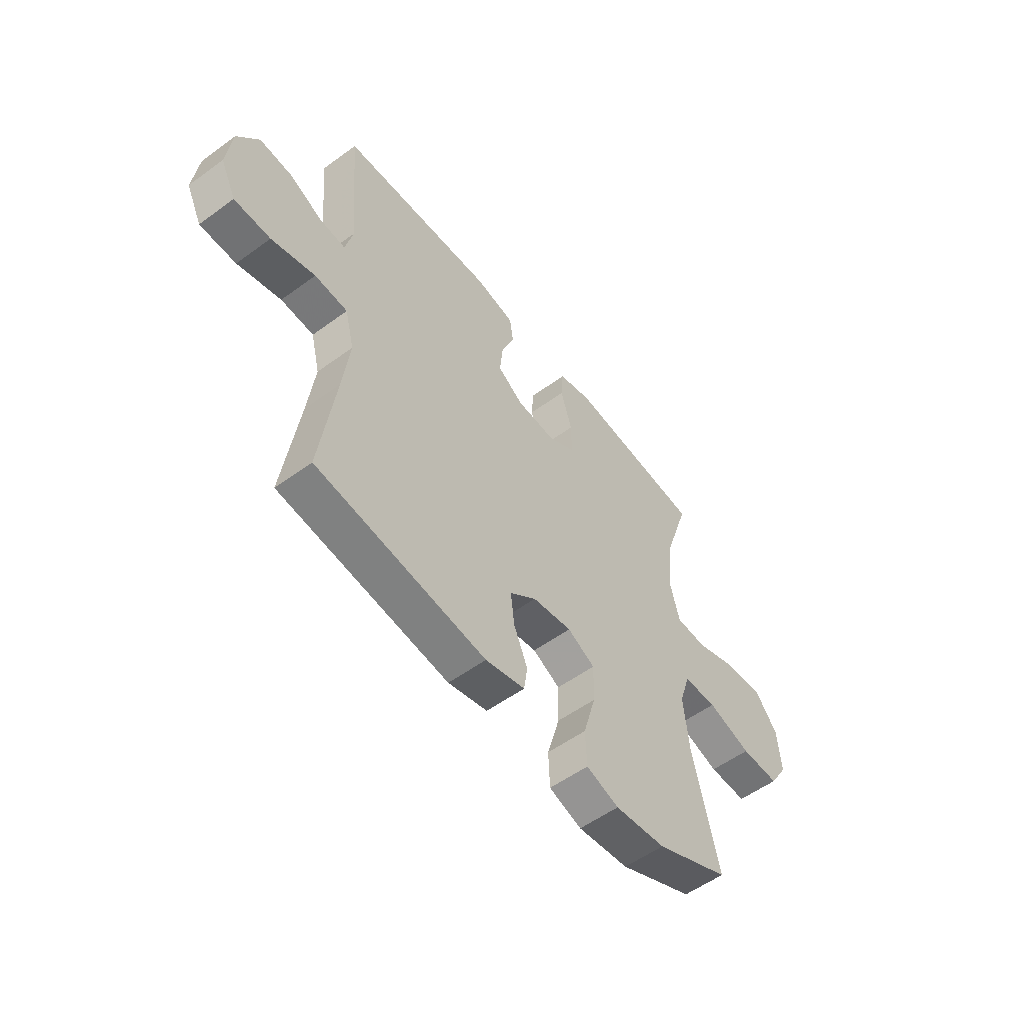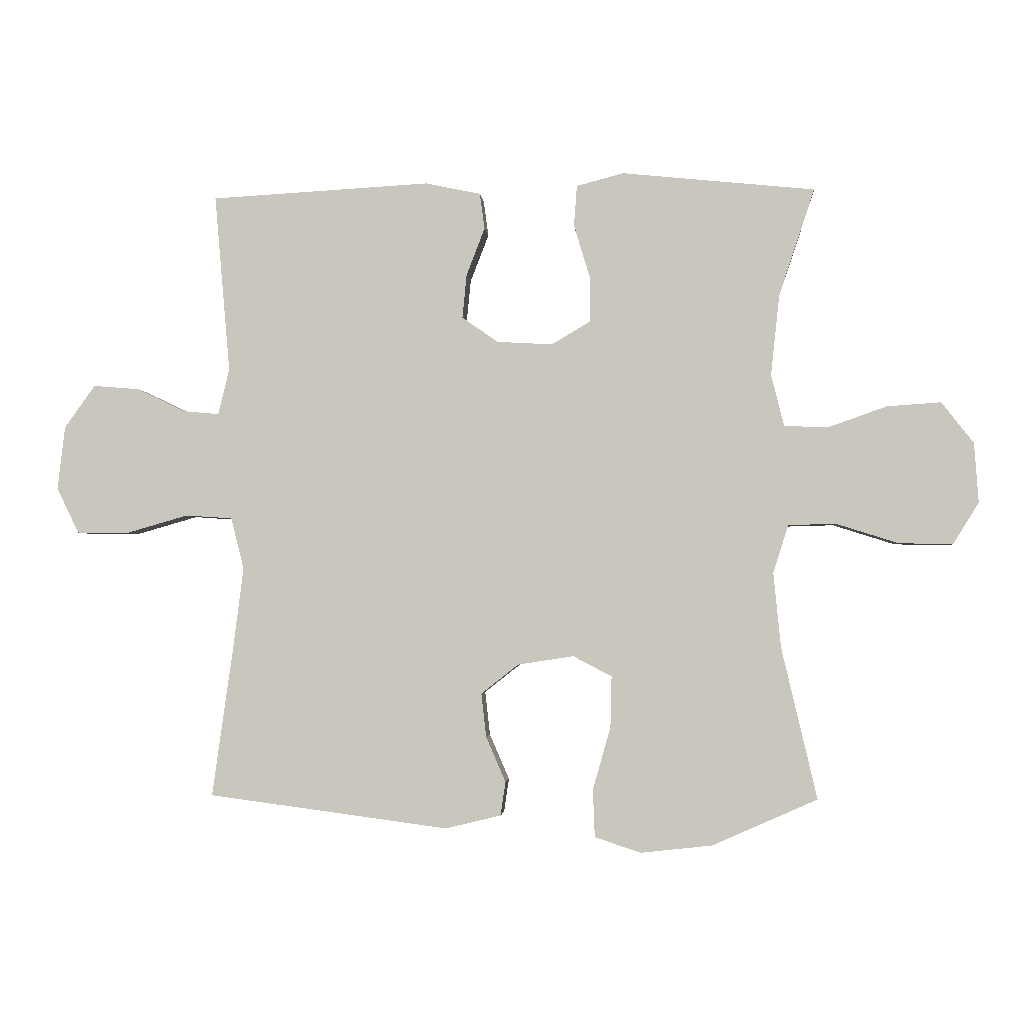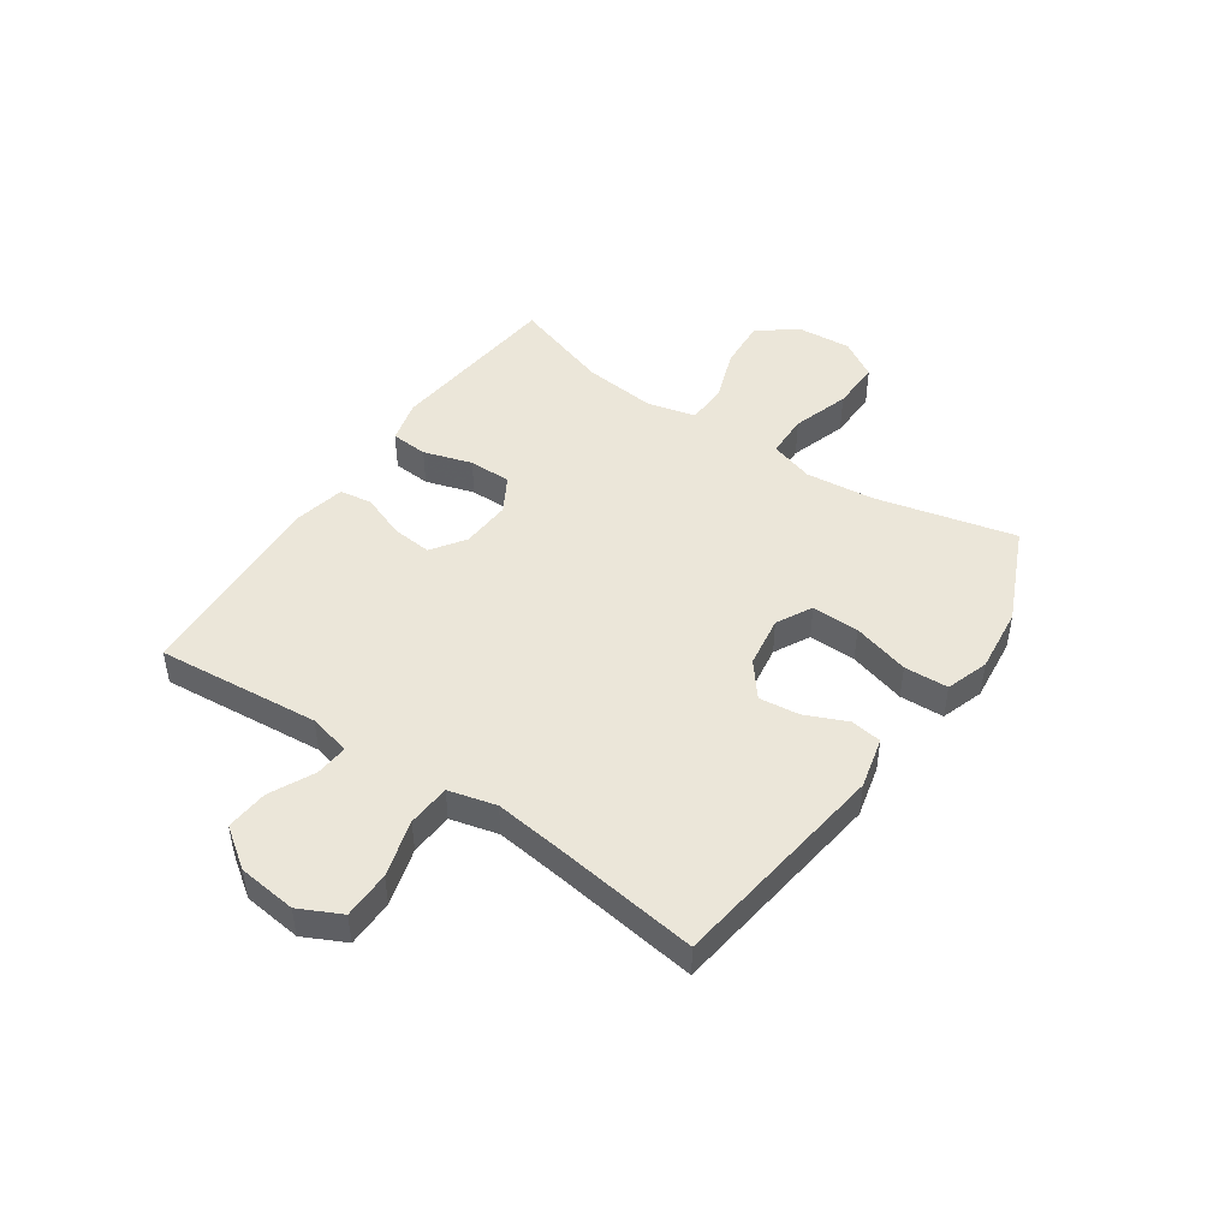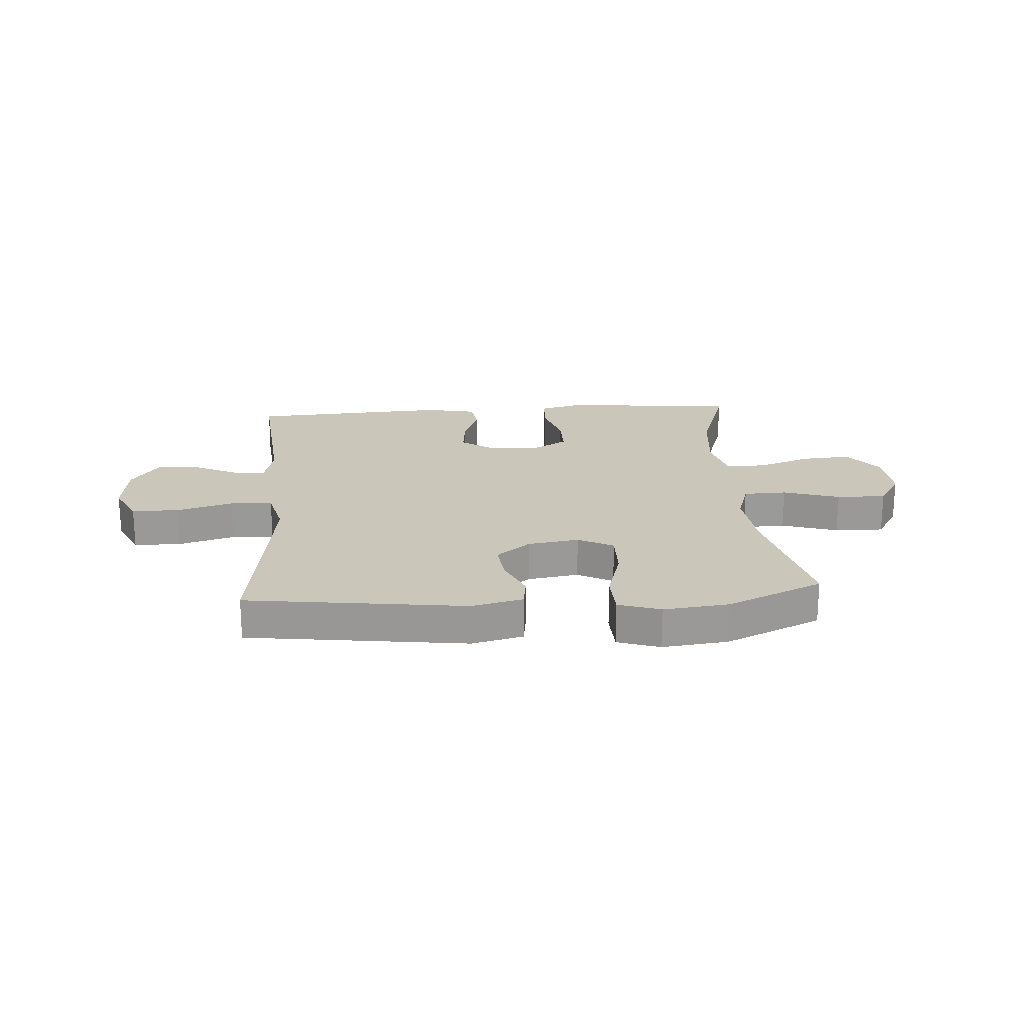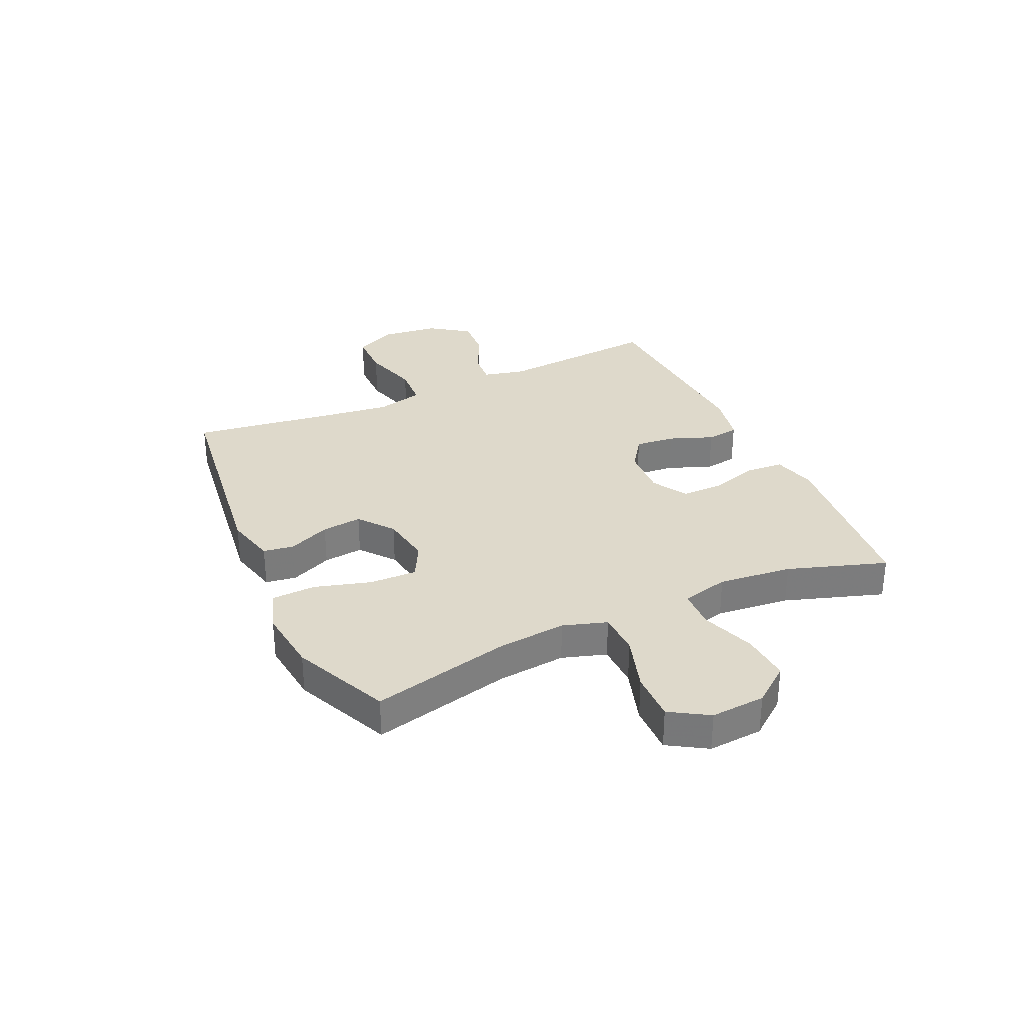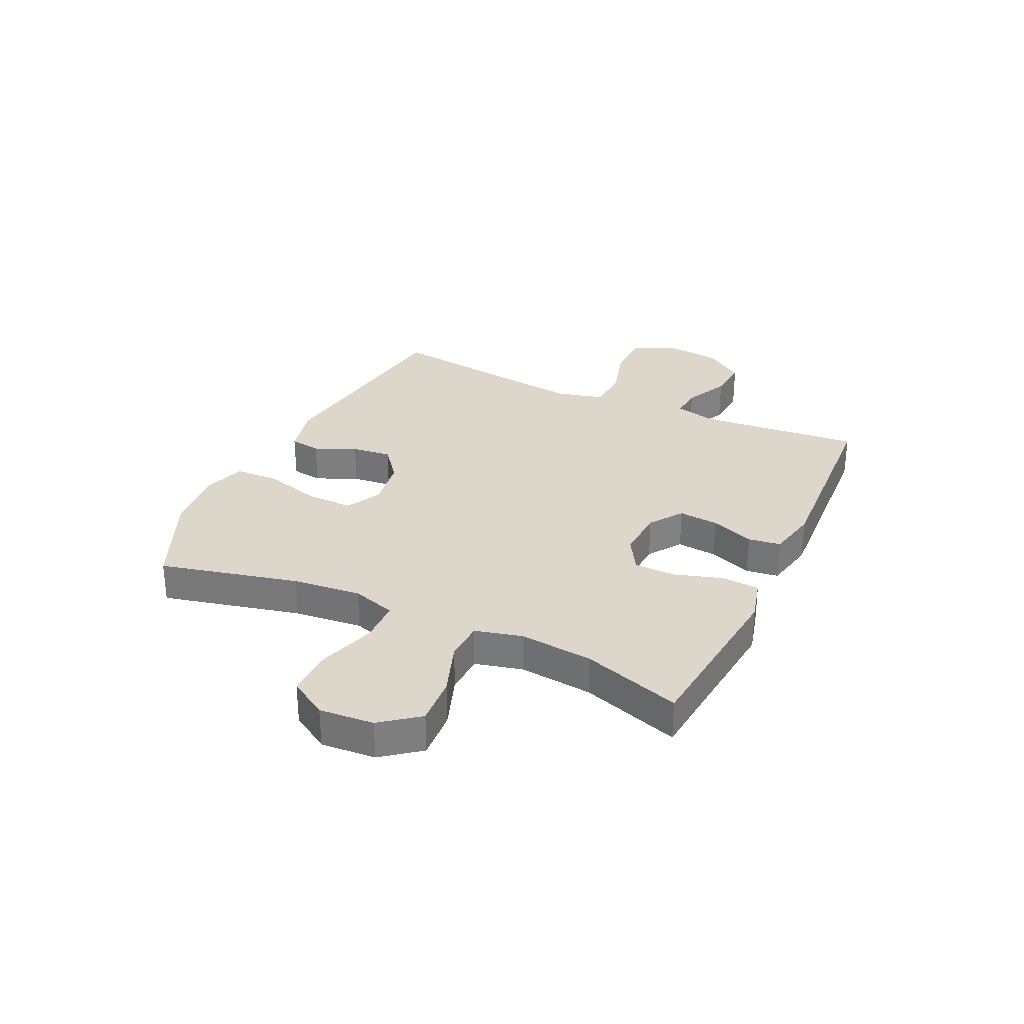
<metadata>
{"format":"obj","ext":"obj","renderer":"f3d","projection":"perspective","resolution":1024,"background":"white","views":[{"elev":-54.9,"azim":127.7,"up":"+Z"},{"elev":-2.4,"azim":-175.4,"up":"+Z"},{"elev":46.7,"azim":124.3,"up":"+Y"},{"elev":21.2,"azim":175.9,"up":"+Y"},{"elev":31.7,"azim":-114.7,"up":"+Y"},{"elev":30.4,"azim":-64.9,"up":"+Y"}]}
</metadata>
<code>
v 0.5 0.07 0.5
v 0.475 0.07 0.211
v 0.493 0.07 0.136
v 0.551 0.07 0.141
v 0.63 0.07 0.179
v 0.705 0.07 0.185
v 0.755 0.07 0.115
v 0.767 0.07 0.012
v 0.731 0.07 -0.062
v 0.647 0.07 -0.063
v 0.546 0.07 -0.034
v 0.47 0.07 -0.039
v 0.449 0.07 -0.123
v 0.465 0.07 -0.25
v 0.5 0.07 -0.5
v 0.109 0.07 -0.552
v 0.018 0.07 -0.53
v 0.01 0.07 -0.475
v 0.042 0.07 -0.401
v 0.05 0.07 -0.33
v -0.011 0.07 -0.282
v -0.102 0.07 -0.268
v -0.165 0.07 -0.301
v -0.163 0.07 -0.385
v -0.134 0.07 -0.486
v -0.137 0.07 -0.564
v -0.212 0.07 -0.589
v -0.329 0.07 -0.576
v -0.5 0.07 -0.5
v -0.442 0.07 -0.253
v -0.43 0.07 -0.131
v -0.455 0.07 -0.053
v -0.532 0.07 -0.051
v -0.633 0.07 -0.083
v -0.721 0.07 -0.085
v -0.763 0.07 -0.017
v -0.756 0.07 0.08
v -0.704 0.07 0.147
v -0.616 0.07 0.141
v -0.52 0.07 0.107
v -0.449 0.07 0.11
v -0.428 0.07 0.194
v -0.442 0.07 0.325
v -0.5 0.07 0.5
v -0.303 0.07 0.52
v -0.186 0.07 0.532
v -0.109 0.07 0.512
v -0.104 0.07 0.446
v -0.13 0.07 0.36
v -0.13 0.07 0.285
v -0.067 0.07 0.248
v 0.023 0.07 0.253
v 0.082 0.07 0.294
v 0.075 0.07 0.365
v 0.045 0.07 0.443
v 0.053 0.07 0.501
v 0.143 0.07 0.52
v 0.5 0 0.5
v 0.475 0 0.211
v 0.493 0 0.136
v 0.551 0 0.141
v 0.63 0 0.179
v 0.705 0 0.185
v 0.755 0 0.115
v 0.767 0 0.012
v 0.731 0 -0.062
v 0.647 0 -0.063
v 0.546 0 -0.034
v 0.47 0 -0.039
v 0.449 0 -0.123
v 0.465 0 -0.25
v 0.5 0 -0.5
v 0.109 0 -0.552
v 0.018 0 -0.53
v 0.01 0 -0.475
v 0.042 0 -0.401
v 0.05 0 -0.33
v -0.011 0 -0.282
v -0.102 0 -0.268
v -0.165 0 -0.301
v -0.163 0 -0.385
v -0.134 0 -0.486
v -0.137 0 -0.564
v -0.212 0 -0.589
v -0.329 0 -0.576
v -0.5 0 -0.5
v -0.442 0 -0.253
v -0.43 0 -0.131
v -0.455 0 -0.053
v -0.532 0 -0.051
v -0.633 0 -0.083
v -0.721 0 -0.085
v -0.763 0 -0.017
v -0.756 0 0.08
v -0.704 0 0.147
v -0.616 0 0.141
v -0.52 0 0.107
v -0.449 0 0.11
v -0.428 0 0.194
v -0.442 0 0.325
v -0.5 0 0.5
v -0.303 0 0.52
v -0.186 0 0.532
v -0.109 0 0.512
v -0.104 0 0.446
v -0.13 0 0.36
v -0.13 0 0.285
v -0.067 0 0.248
v 0.023 0 0.253
v 0.082 0 0.294
v 0.075 0 0.365
v 0.045 0 0.443
v 0.053 0 0.501
v 0.143 0 0.52
f 54 55 56 57
f 53 54 57 1
f 52 53 1 2
f 51 52 2 3
f 46 47 48 49
f 45 46 49 50
f 43 44 45 50
f 42 43 50 51
f 37 38 39 40
f 37 40 41
f 36 37 41
f 33 34 35 36
f 32 33 36 41
f 31 32 41 42
f 27 28 29 30
f 27 30 31
f 24 25 26 27
f 23 24 27 31
f 22 23 31 42
f 16 17 18 19
f 14 15 16 19
f 13 14 19 20
f 12 13 20 21
f 8 9 10 11
f 8 11 12
f 7 8 12
f 4 5 6 7
f 3 4 7 12
f 21 22 42 51
f 3 12 21 51
f 114 113 112 111
f 58 114 111 110
f 59 58 110 109
f 60 59 109 108
f 106 105 104 103
f 107 106 103 102
f 107 102 101 100
f 108 107 100 99
f 97 96 95 94
f 98 97 94
f 98 94 93
f 93 92 91 90
f 98 93 90 89
f 99 98 89 88
f 87 86 85 84
f 88 87 84
f 84 83 82 81
f 88 84 81 80
f 99 88 80 79
f 76 75 74 73
f 76 73 72 71
f 77 76 71 70
f 78 77 70 69
f 68 67 66 65
f 69 68 65
f 69 65 64
f 64 63 62 61
f 69 64 61 60
f 108 99 79 78
f 108 78 69 60
f 1 58 59 2
f 2 59 60 3
f 3 60 61 4
f 4 61 62 5
f 5 62 63 6
f 6 63 64 7
f 7 64 65 8
f 8 65 66 9
f 9 66 67 10
f 10 67 68 11
f 11 68 69 12
f 12 69 70 13
f 13 70 71 14
f 14 71 72 15
f 15 72 73 16
f 16 73 74 17
f 17 74 75 18
f 18 75 76 19
f 19 76 77 20
f 20 77 78 21
f 21 78 79 22
f 22 79 80 23
f 23 80 81 24
f 24 81 82 25
f 25 82 83 26
f 26 83 84 27
f 27 84 85 28
f 28 85 86 29
f 29 86 87 30
f 30 87 88 31
f 31 88 89 32
f 32 89 90 33
f 33 90 91 34
f 34 91 92 35
f 35 92 93 36
f 36 93 94 37
f 37 94 95 38
f 38 95 96 39
f 39 96 97 40
f 40 97 98 41
f 41 98 99 42
f 42 99 100 43
f 43 100 101 44
f 44 101 102 45
f 45 102 103 46
f 46 103 104 47
f 47 104 105 48
f 48 105 106 49
f 49 106 107 50
f 50 107 108 51
f 51 108 109 52
f 52 109 110 53
f 53 110 111 54
f 54 111 112 55
f 55 112 113 56
f 56 113 114 57
f 57 114 58 1

</code>
